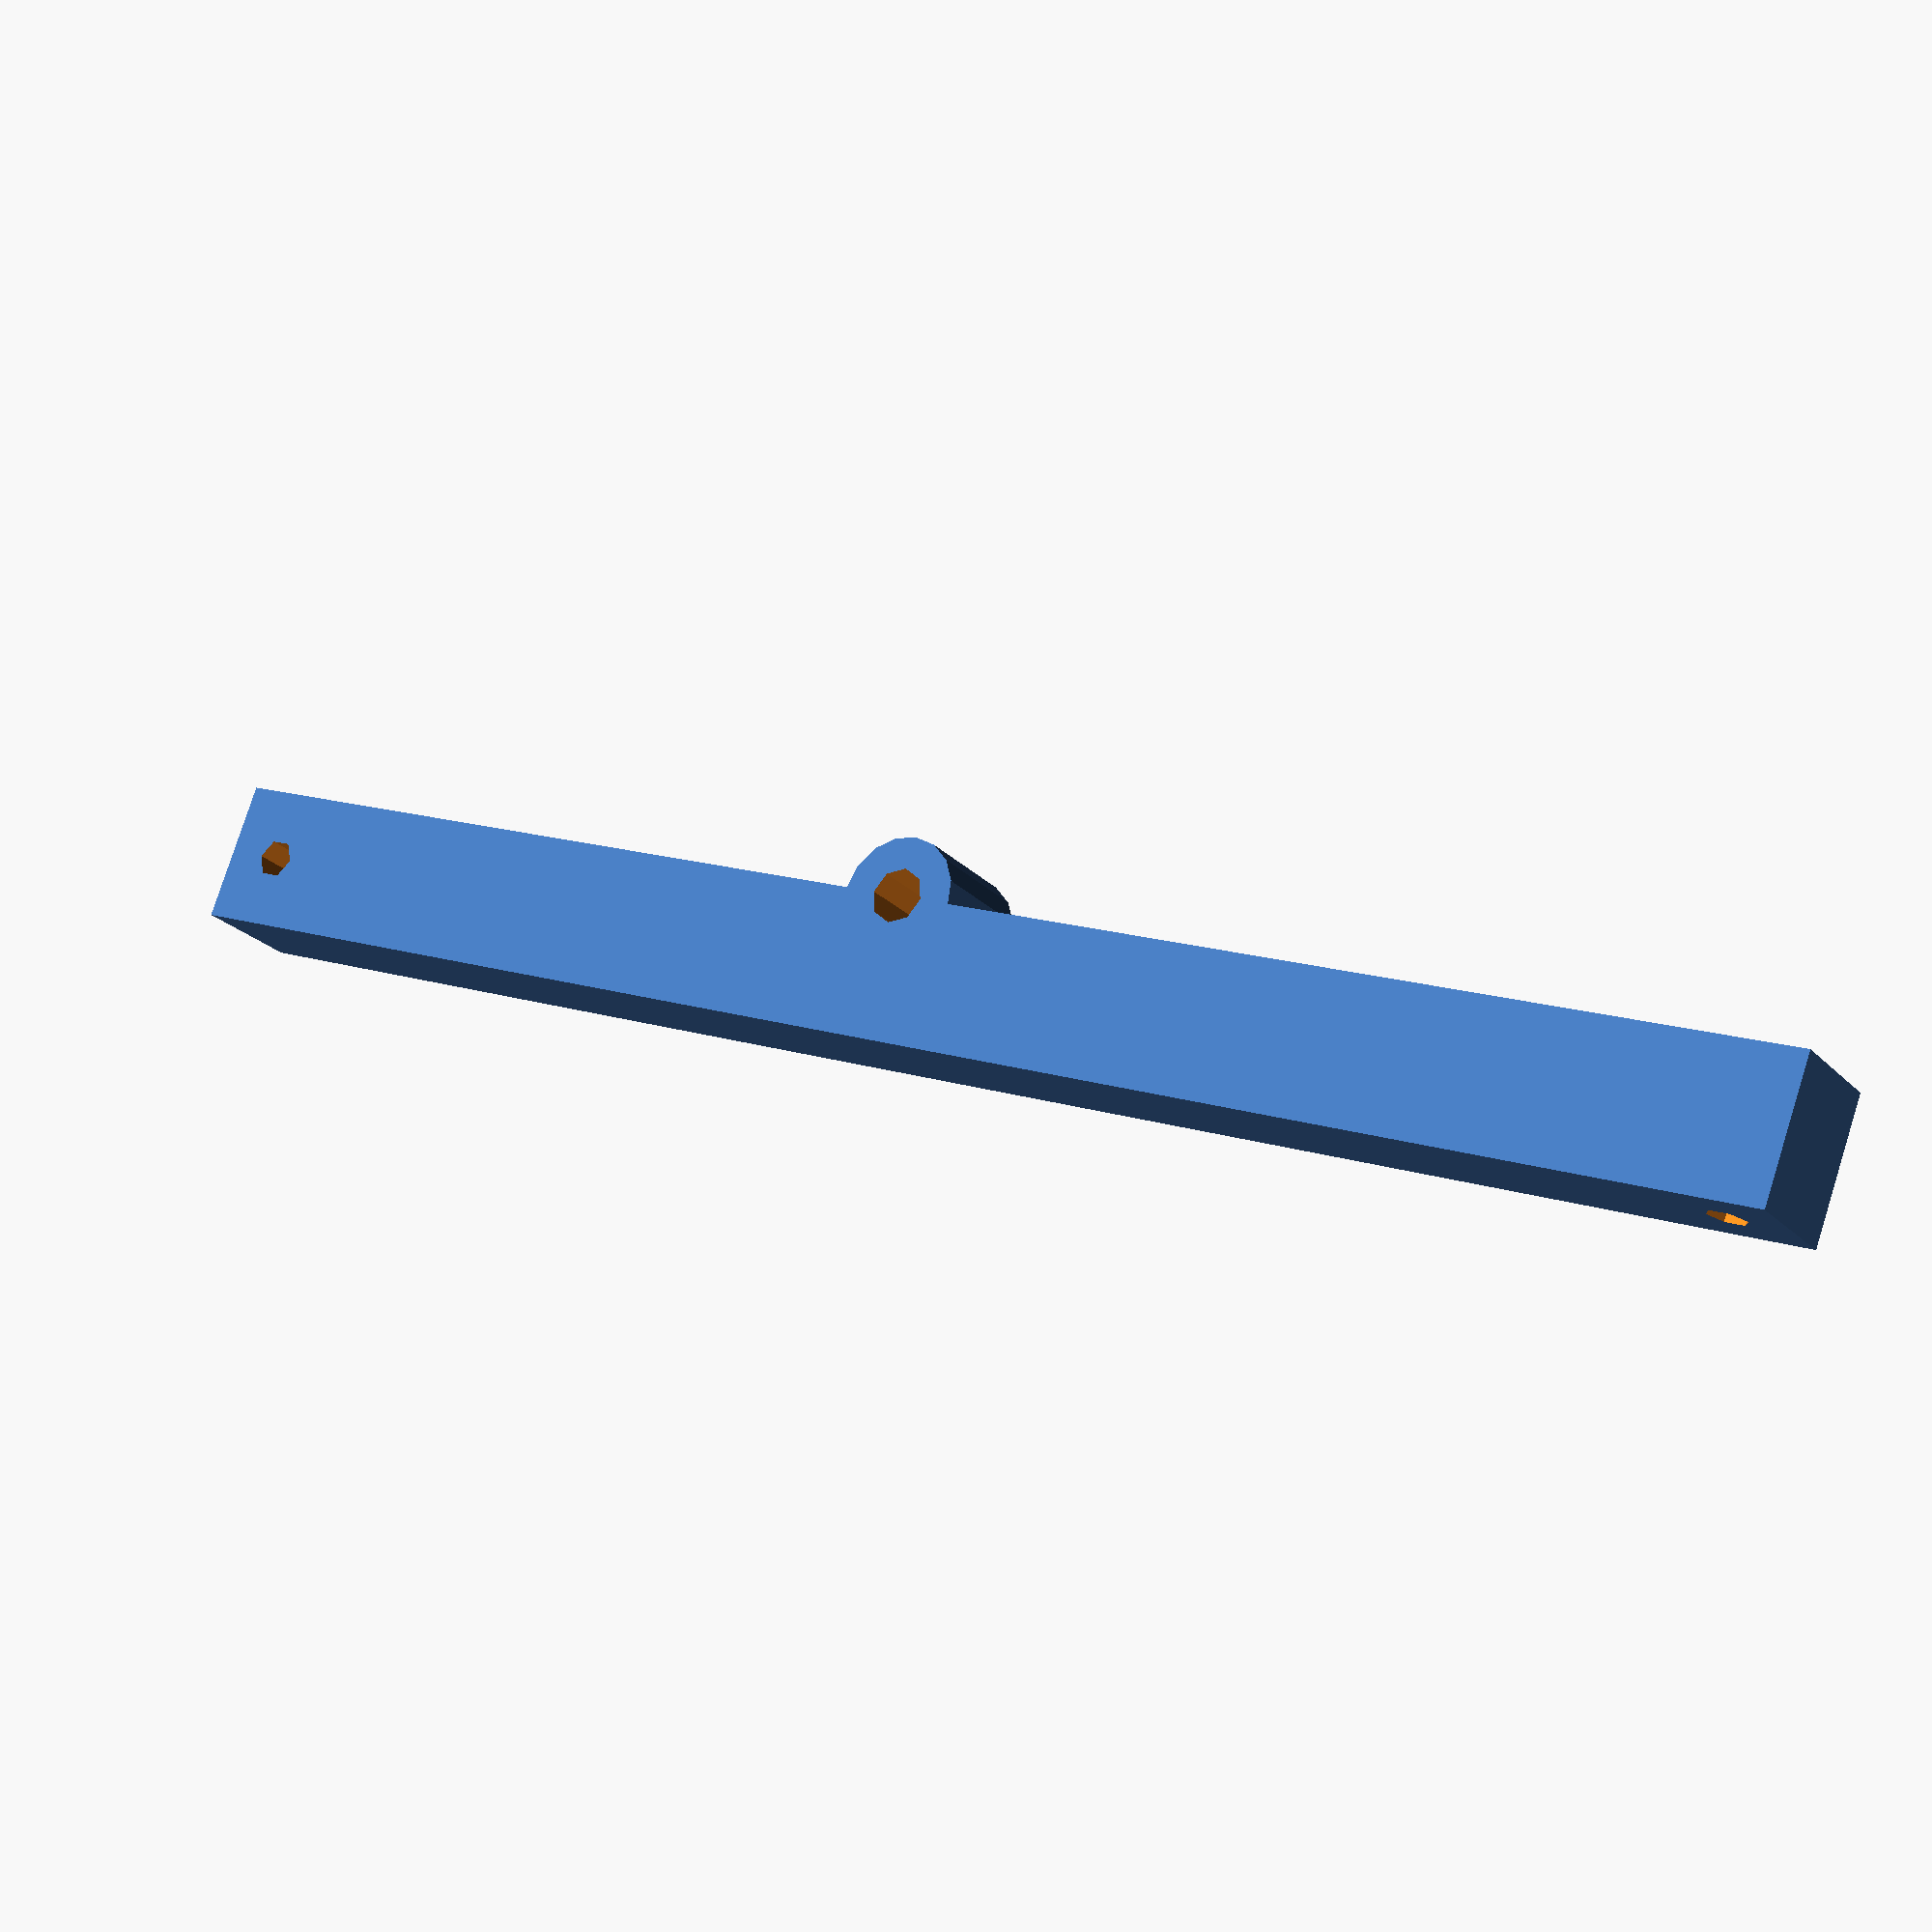
<openscad>
module beam(){
    /* The walking beam acts as a class I lever transferring
    the movement from the pitmans arms to the horse head. */

    r1 = 75;                // Distance from horse head to mounting point (fulcrum).
    r2 = 65;                // Distance from the equalizer to the middle mounting point.
    e = 10;                 // Total added extension (beyond mounting points)
    a = [r1+r2+e,10,12];    // Walking beam dimensions
    rh = 1.7;               // Screw holes radius
    b = [5, 2.3];           // Outer and inner radius of the pivoting point
    d = -5;                 // Side displacement
    
    difference(){
        union(){
            // Walking beam body
            translate([d,0,0])
                cube(a, center = true);                       
            
            // Fulcrum or pivoting point
            translate([0,0,a.z/2])
            rotate([90,0,0])
                cylinder(r = b.x, h = a.y, center = true);
        }
        
        // Pivoting point hole
        translate([0,0,a.z/2])
        rotate([90,0,0])
            cylinder(r = b.y, h = a.y+1, center = true);
        
        // Equalizer mounting screw hole
        translate([-r1,0,0])
            cylinder(r = rh, h = a.z+1, center = true);
        
        // Horse head screw hole
        translate([r2,0,0])
        rotate([90,0,0])
            cylinder(r = rh, h = a.y+1, center = true);
    }
}

beam();
</openscad>
<views>
elev=281.8 azim=31.6 roll=197.5 proj=p view=wireframe
</views>
